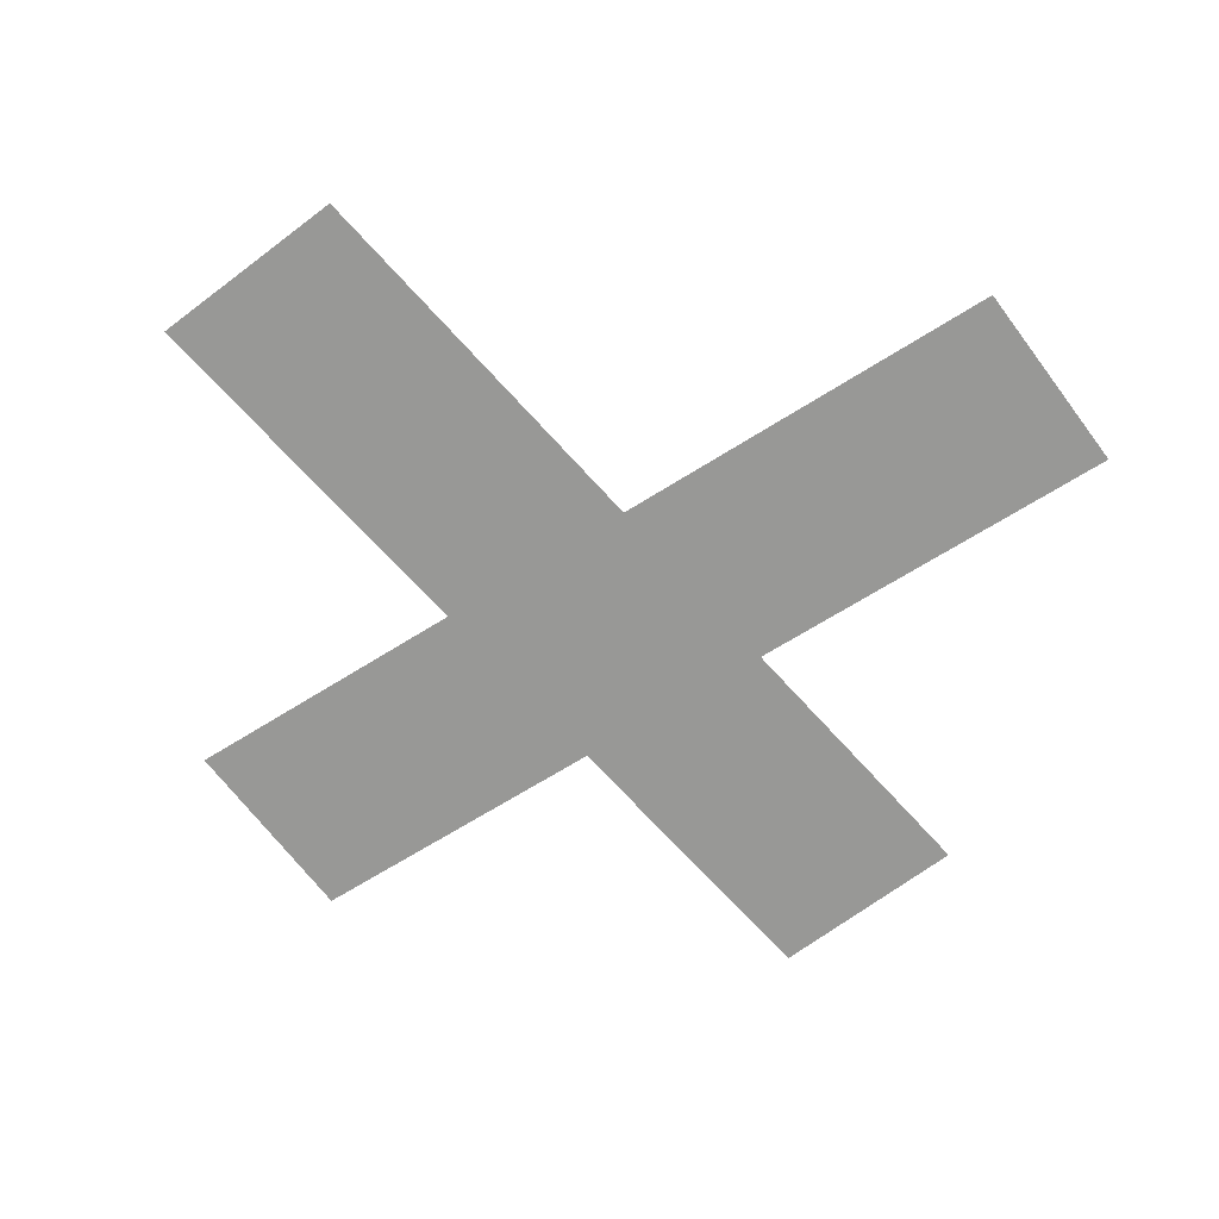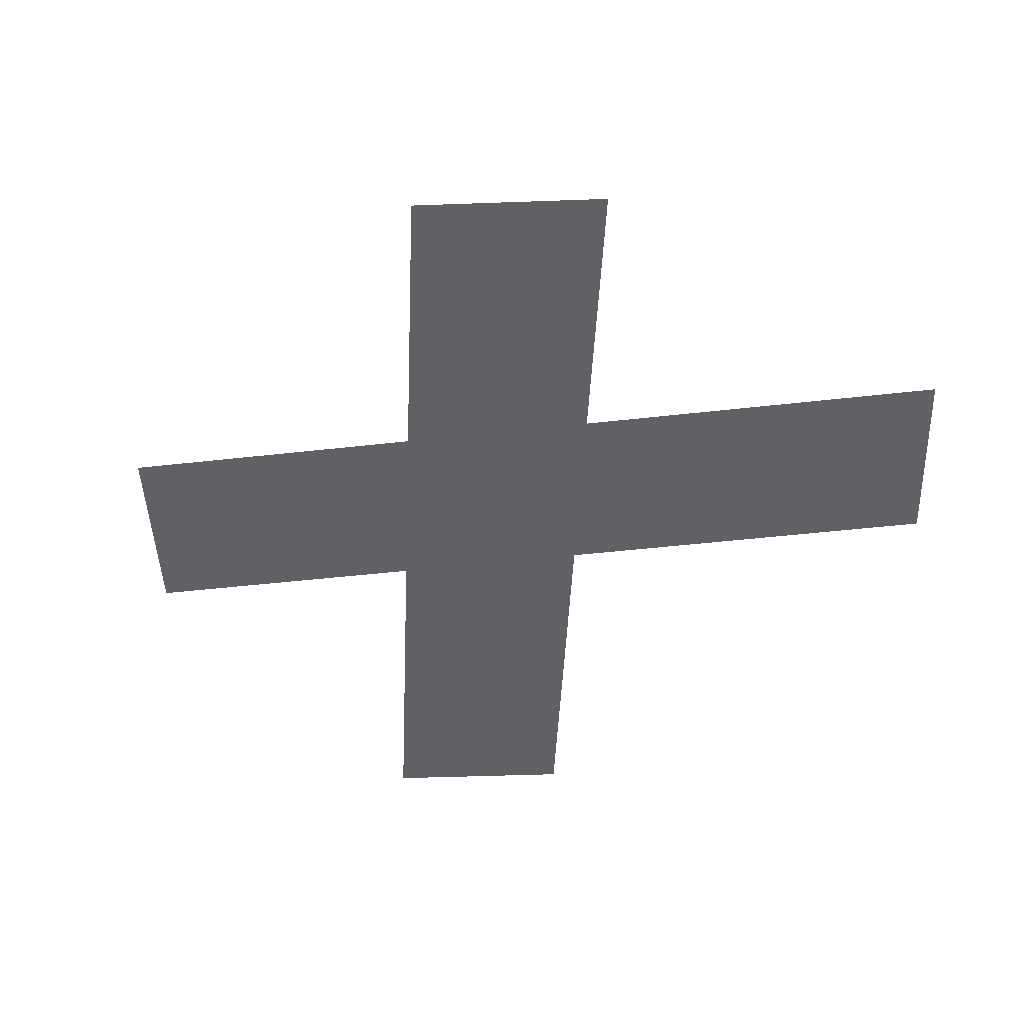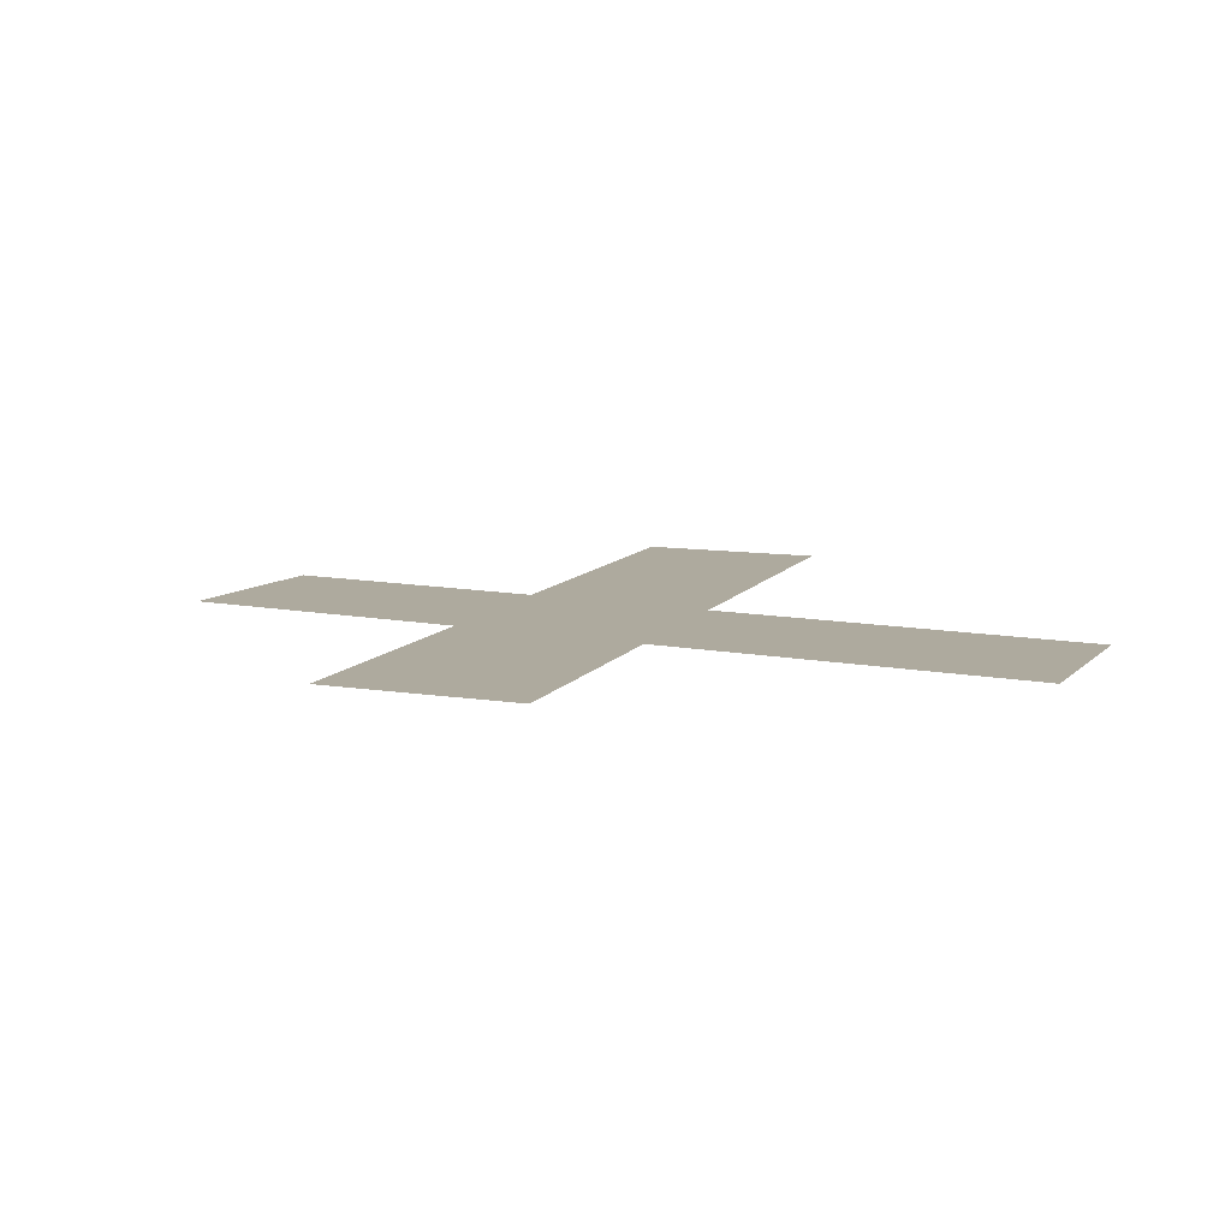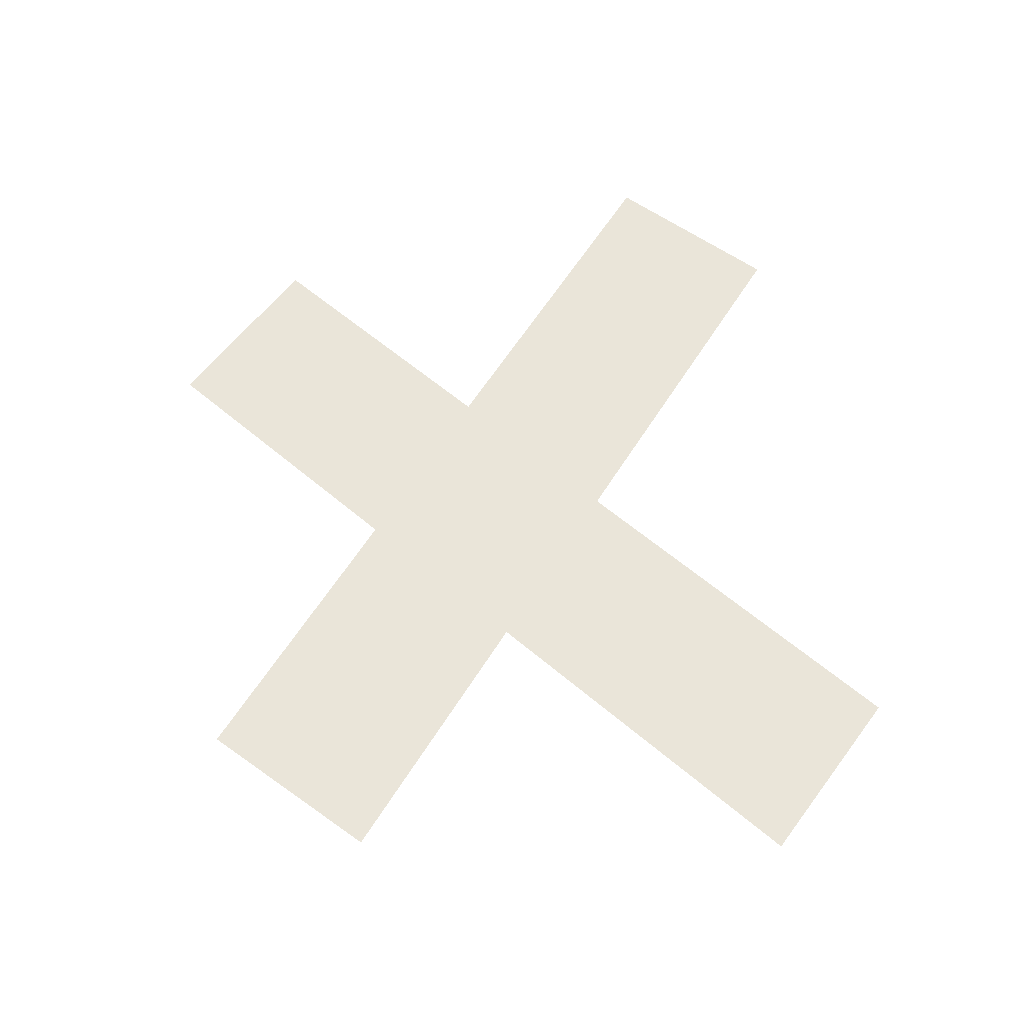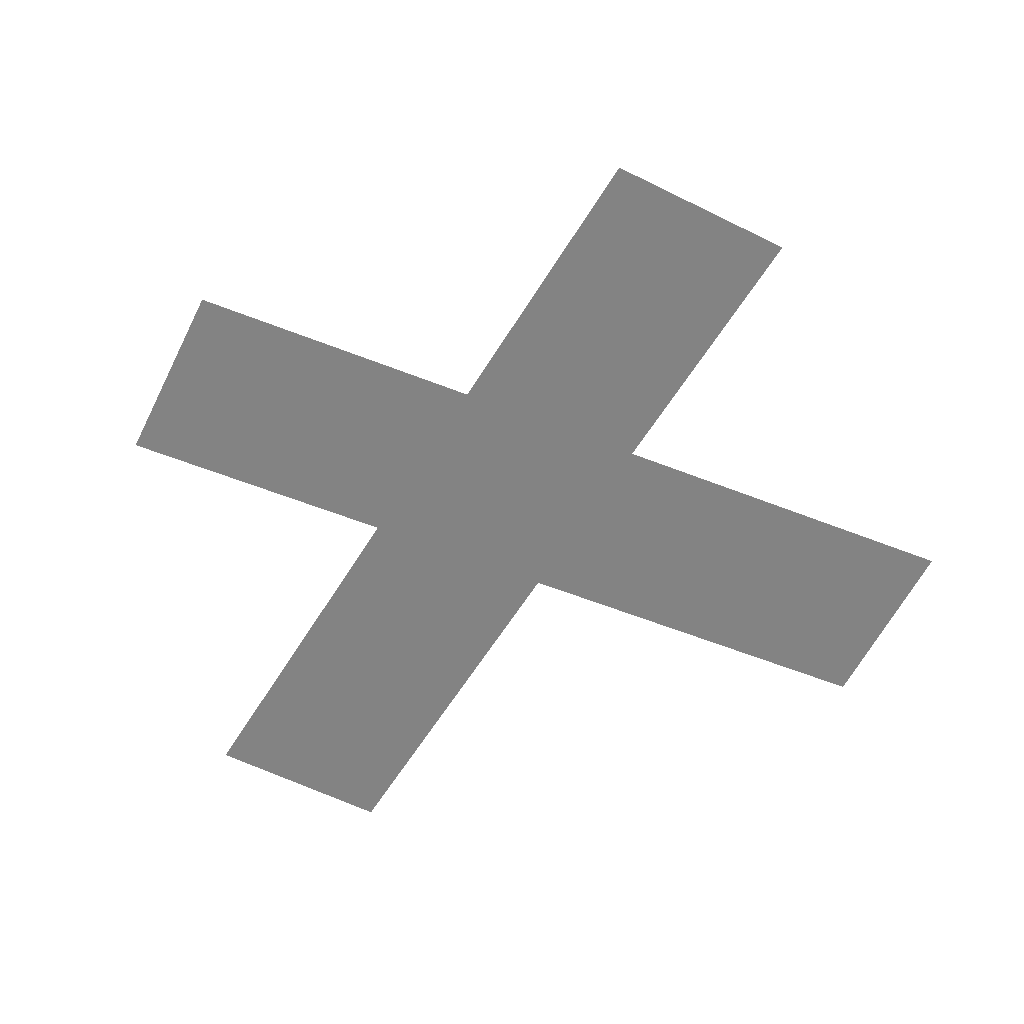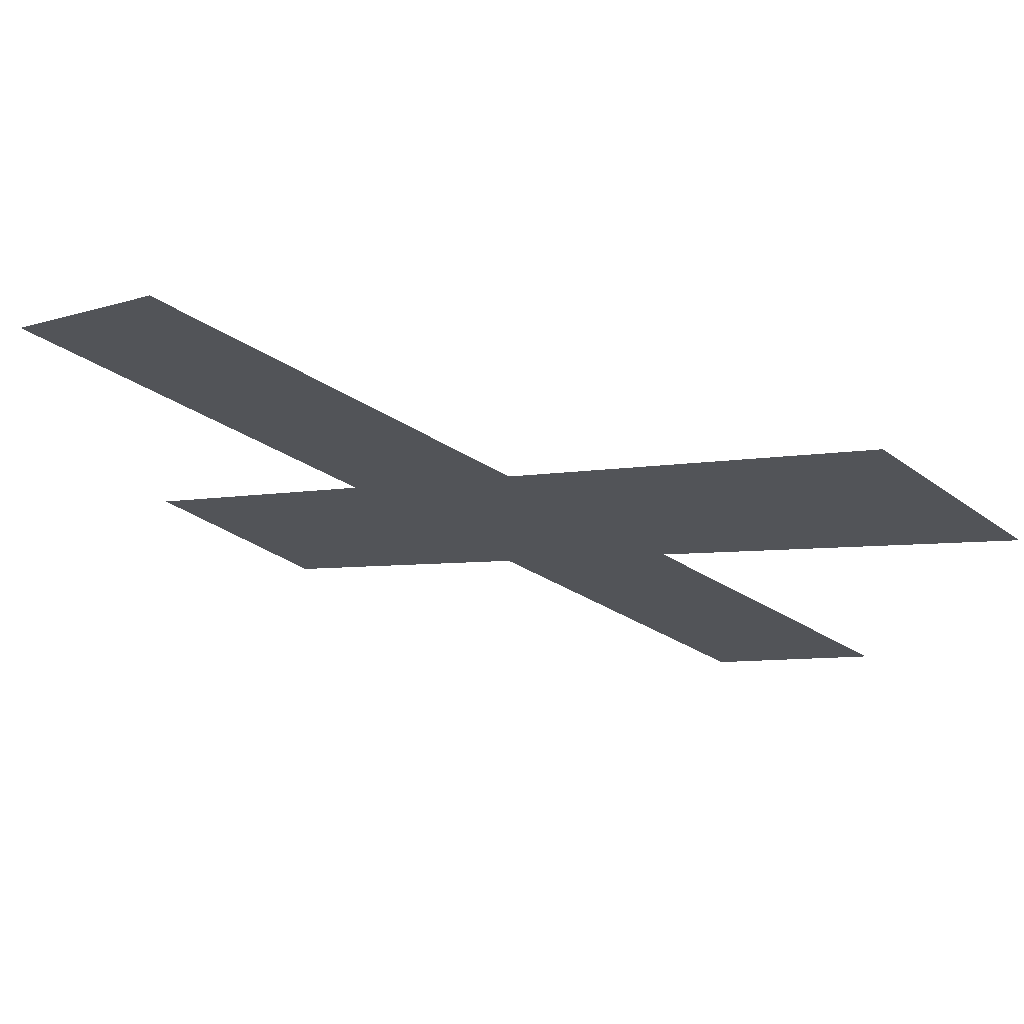
<metadata>
{"format":"obj","ext":"obj","renderer":"f3d","projection":"perspective","resolution":1024,"background":"white","views":[{"elev":-68.5,"azim":172.0,"up":"+Z"},{"elev":-47.9,"azim":47.3,"up":"+Z"},{"elev":9.3,"azim":69.0,"up":"+Z"},{"elev":58.4,"azim":81.4,"up":"+Z"},{"elev":-61.0,"azim":18.3,"up":"+Z"},{"elev":71.3,"azim":12.9,"up":"+Y"}]}
</metadata>
<code>
g fx_glow_futurecastle
v 1.582 -0.2271 1.147
v -4.294 4.704 1.147
v -3.086 5.912 1.147
v 2.79 0.9806 1.147
v 2.177 5.912 1.133
v 3.385 4.704 1.133
v -2.491 -0.2271 1.133
v -3.699 0.9806 1.133
g fx_glow_futurecastle_0
f 3 2 1
f 4 3 1
f 7 6 5
f 8 7 5

</code>
